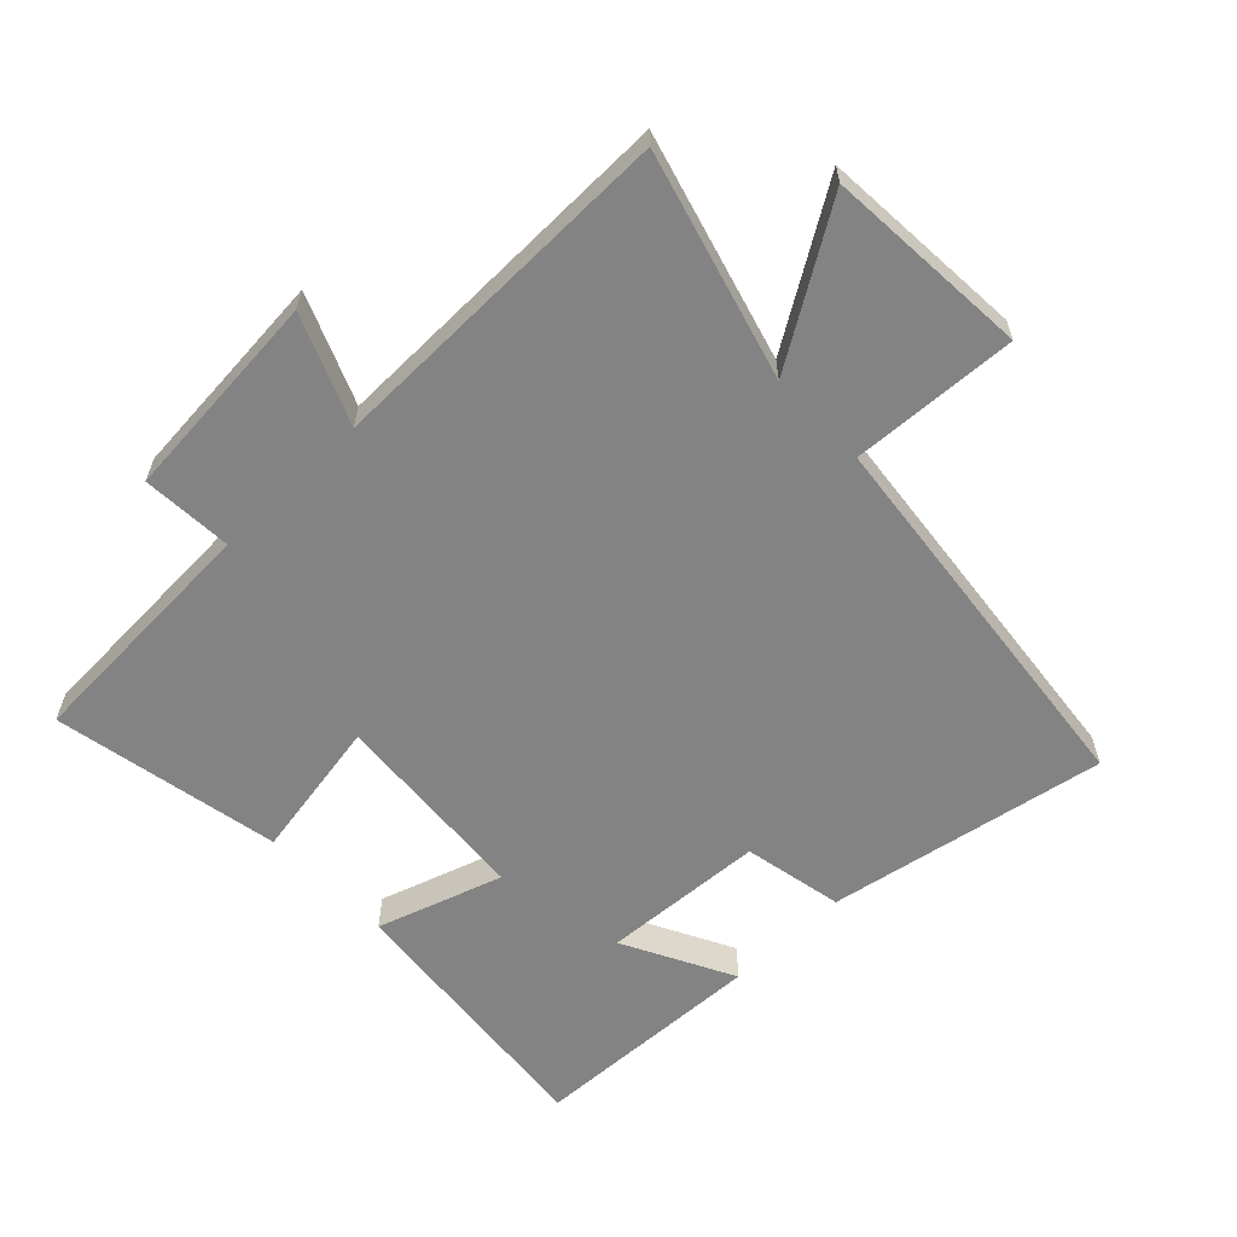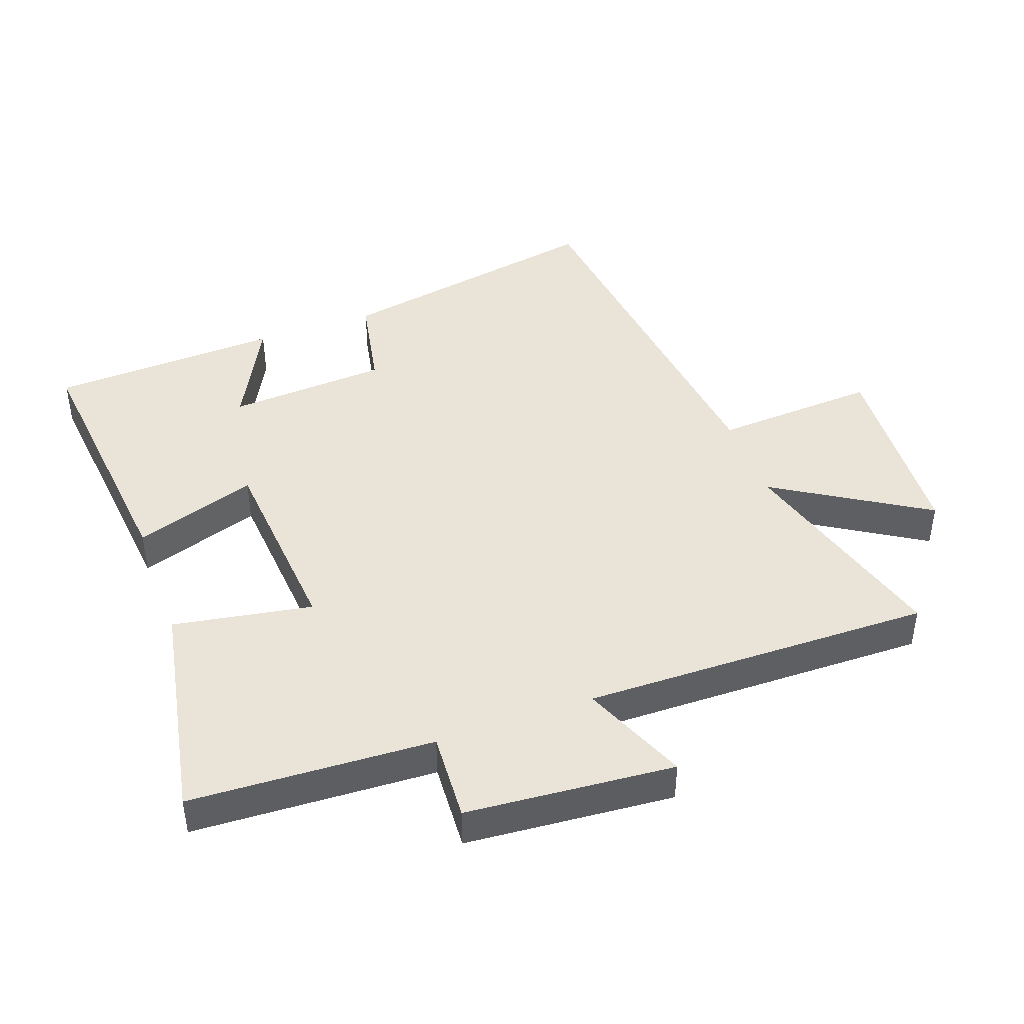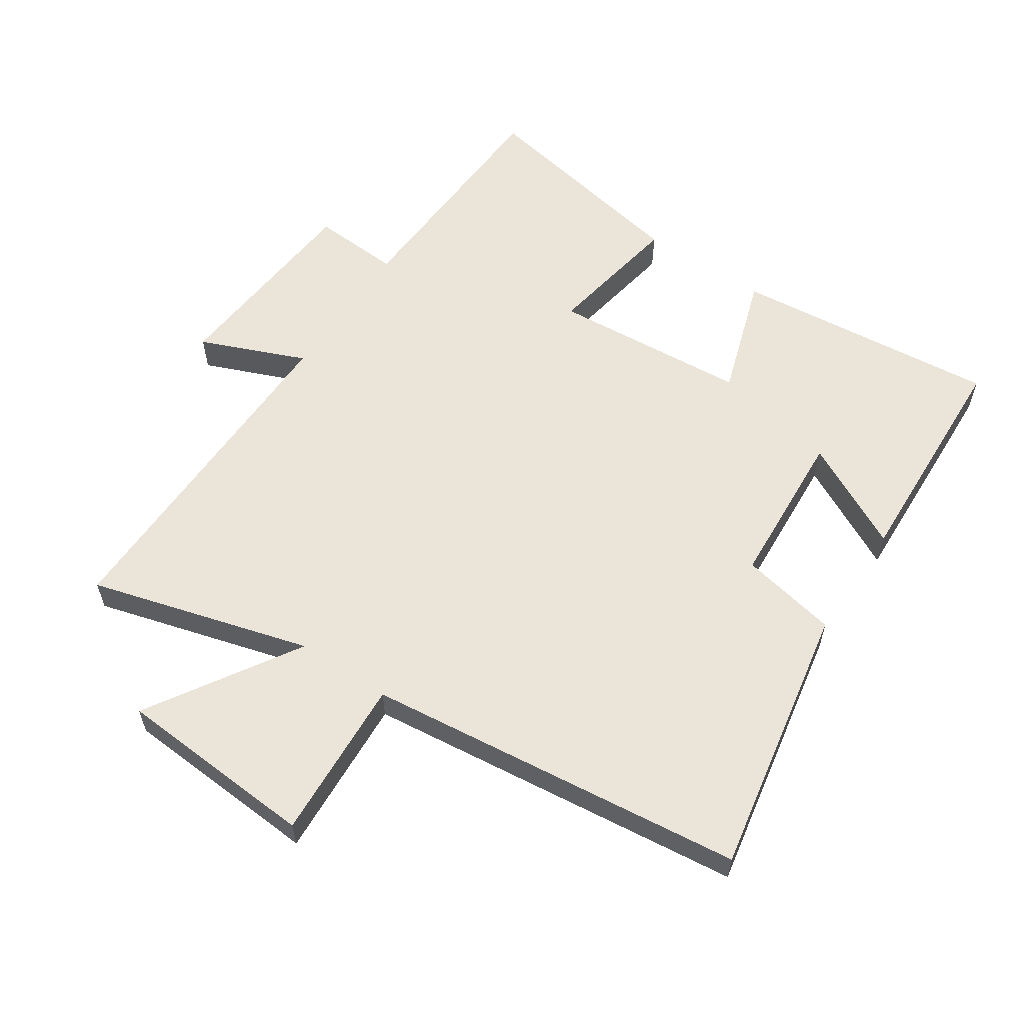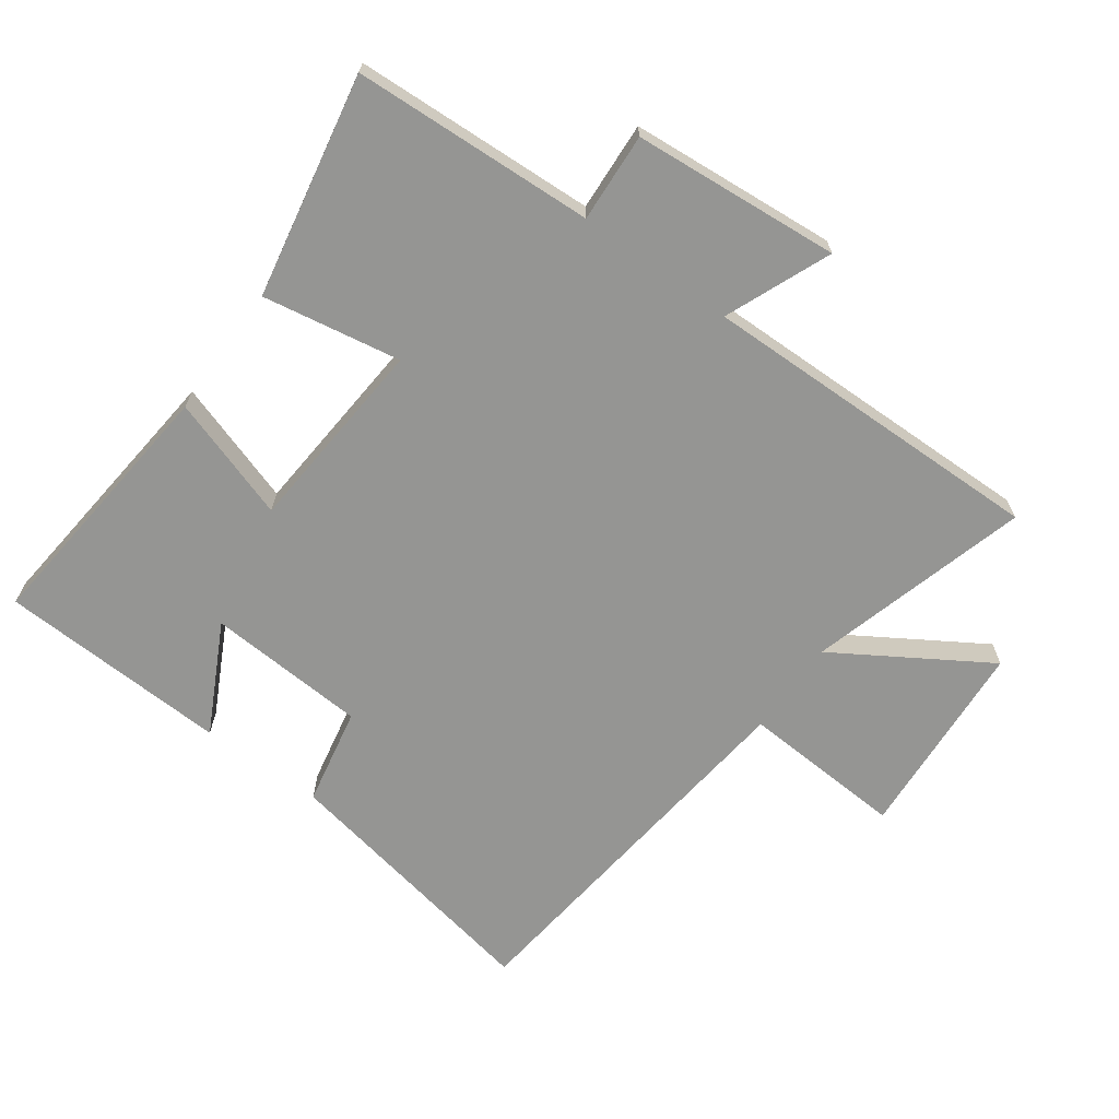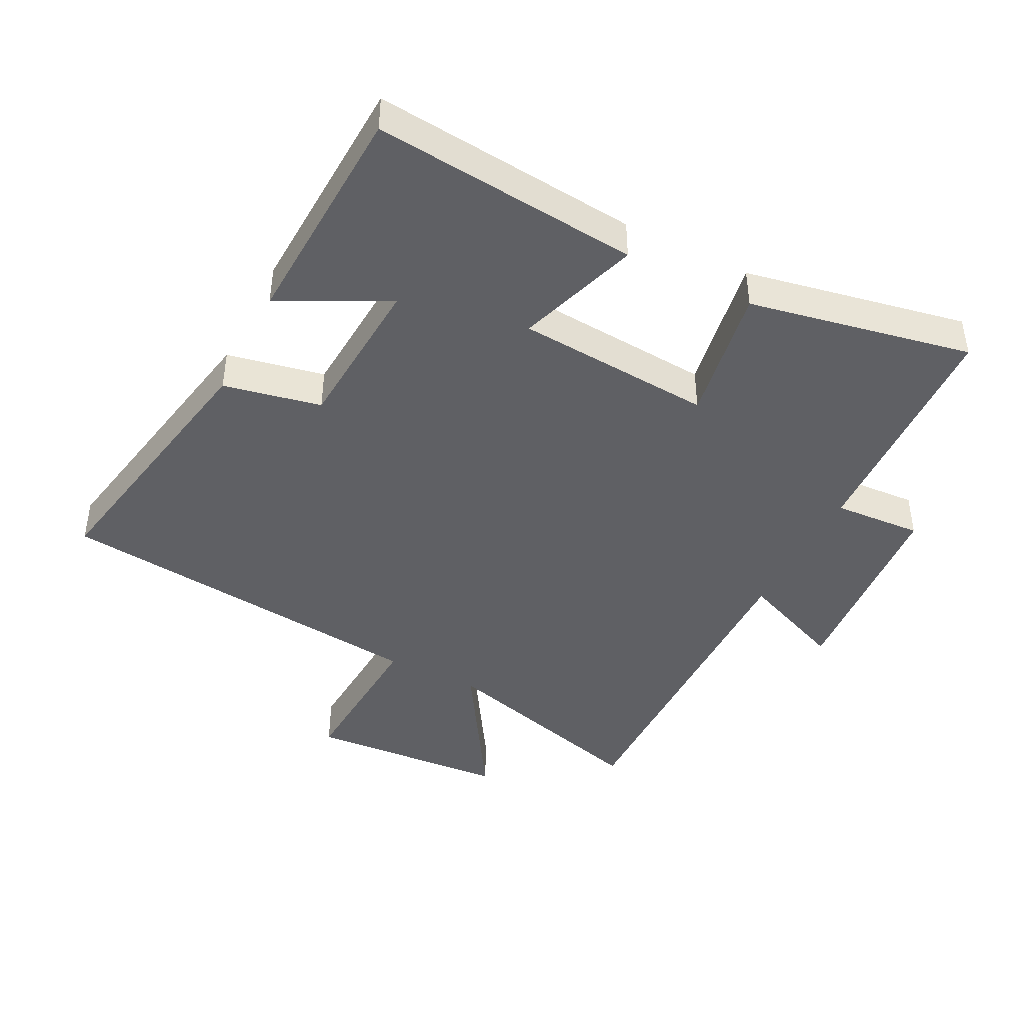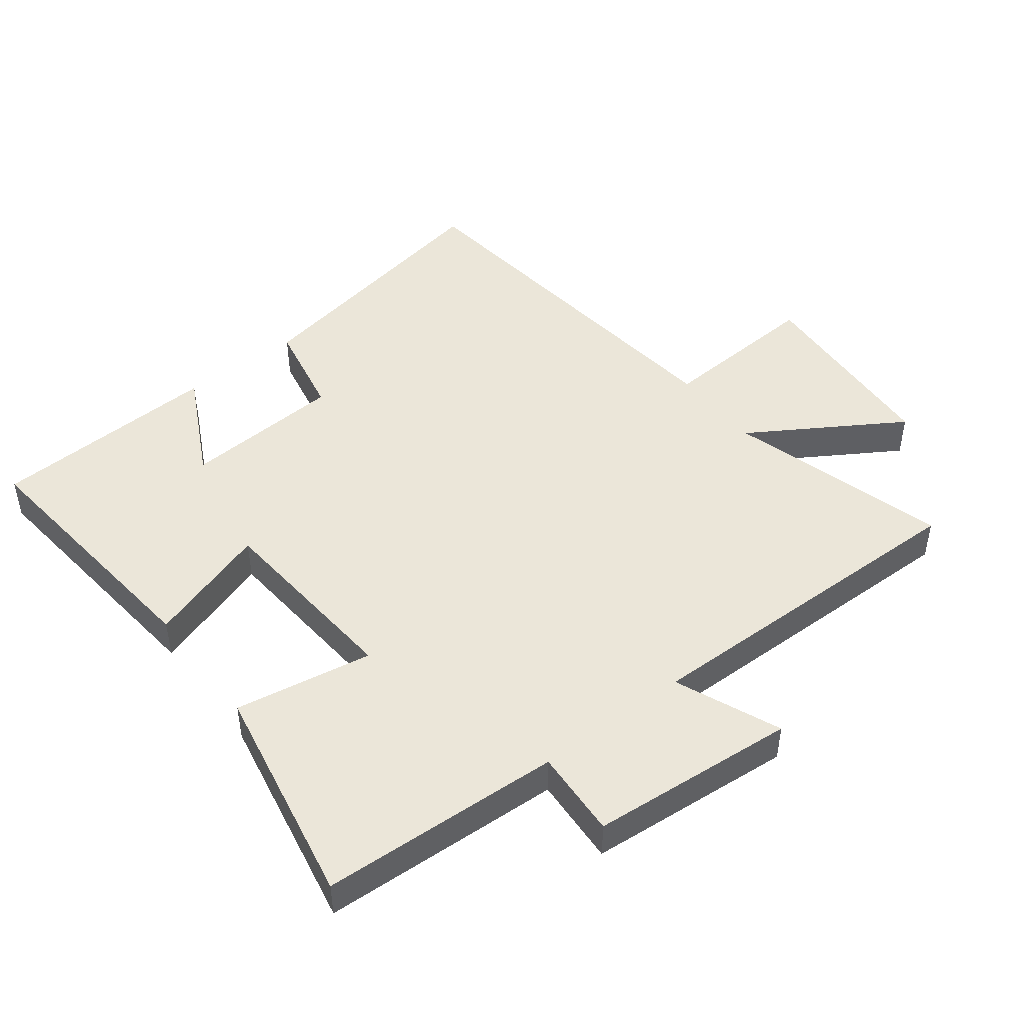
<metadata>
{"format":"obj","ext":"obj","renderer":"f3d","projection":"perspective","resolution":1024,"background":"white","views":[{"elev":-61.1,"azim":134.0,"up":"+Y"},{"elev":43.4,"azim":70.1,"up":"+Y"},{"elev":58.8,"azim":-146.1,"up":"+Y"},{"elev":-67.3,"azim":54.2,"up":"+Y"},{"elev":-43.2,"azim":-26.8,"up":"+Y"},{"elev":47.0,"azim":52.5,"up":"+Y"}]}
</metadata>
<code>
v -0.484 0.07 0.542
v -0.07 0.07 0.5
v -0.133 0.07 0.309
v 0.173 0.07 0.285
v 0.136 0.07 0.5
v 0.483 0.07 0.566
v 0.5 0.07 0.19
v 0.638 0.07 0.198
v 0.664 0.07 -0.124
v 0.5 0.07 -0.056
v 0.507 0.07 -0.597
v 0.164 0.07 -0.5
v 0.309 0.07 -0.734
v -0.003 0.07 -0.754
v 0.012 0.07 -0.5
v -0.58 0.07 -0.432
v -0.5 0.07 -0.008
v -0.348 0.07 0.022
v -0.332 0.07 0.27
v -0.5 0.07 0.184
v -0.484 0 0.542
v -0.07 0 0.5
v -0.133 0 0.309
v 0.173 0 0.285
v 0.136 0 0.5
v 0.483 0 0.566
v 0.5 0 0.19
v 0.638 0 0.198
v 0.664 0 -0.124
v 0.5 0 -0.056
v 0.507 0 -0.597
v 0.164 0 -0.5
v 0.309 0 -0.734
v -0.003 0 -0.754
v 0.012 0 -0.5
v -0.58 0 -0.432
v -0.5 0 -0.008
v -0.348 0 0.022
v -0.332 0 0.27
v -0.5 0 0.184
f 19 20 1 2
f 18 19 2 3
f 15 16 17 18
f 15 18 3 4
f 12 13 14 15
f 12 15 4
f 10 11 12 4
f 7 8 9 10
f 6 7 10
f 5 6 10
f 4 5 10
f 22 21 40 39
f 23 22 39 38
f 38 37 36 35
f 24 23 38 35
f 35 34 33 32
f 24 35 32
f 24 32 31 30
f 30 29 28 27
f 30 27 26
f 30 26 25
f 30 25 24
f 1 21 22 2
f 2 22 23 3
f 3 23 24 4
f 4 24 25 5
f 5 25 26 6
f 6 26 27 7
f 7 27 28 8
f 8 28 29 9
f 9 29 30 10
f 10 30 31 11
f 11 31 32 12
f 12 32 33 13
f 13 33 34 14
f 14 34 35 15
f 15 35 36 16
f 16 36 37 17
f 17 37 38 18
f 18 38 39 19
f 19 39 40 20
f 20 40 21 1

</code>
